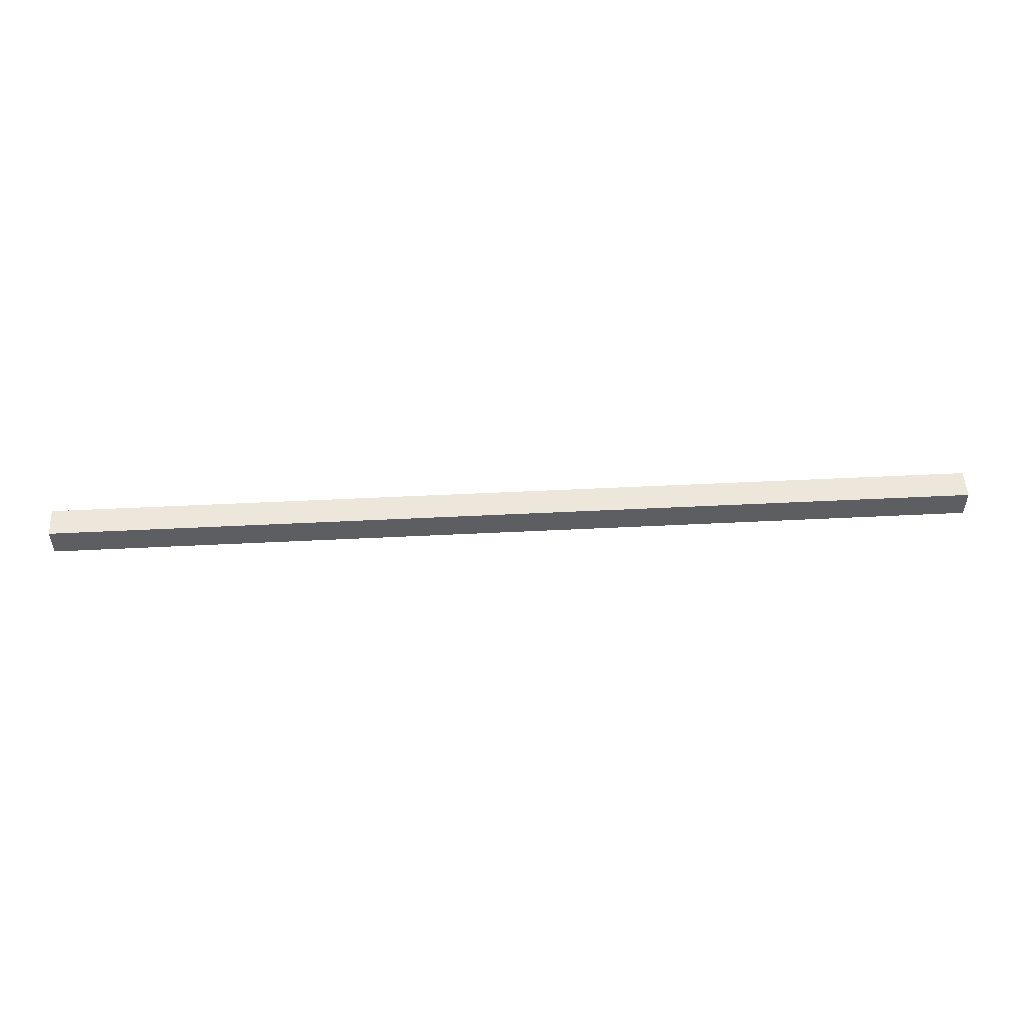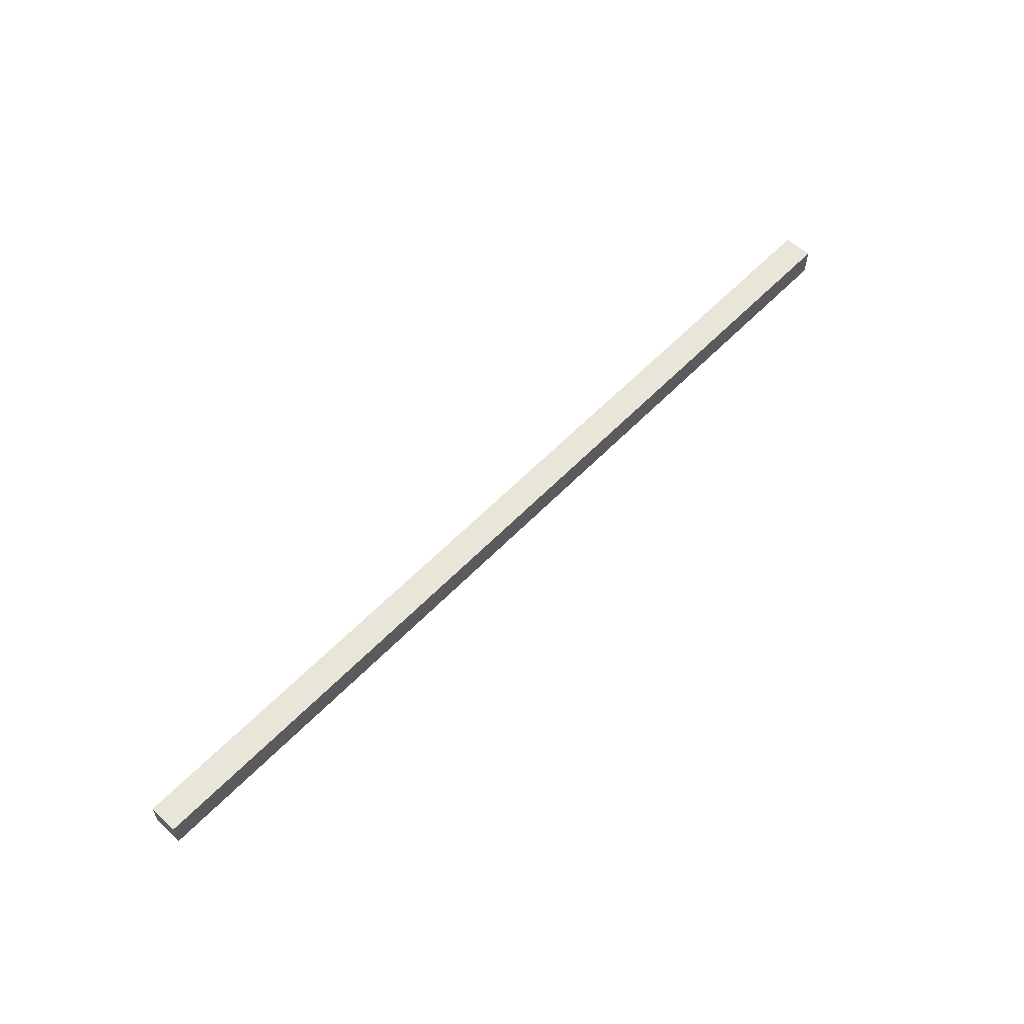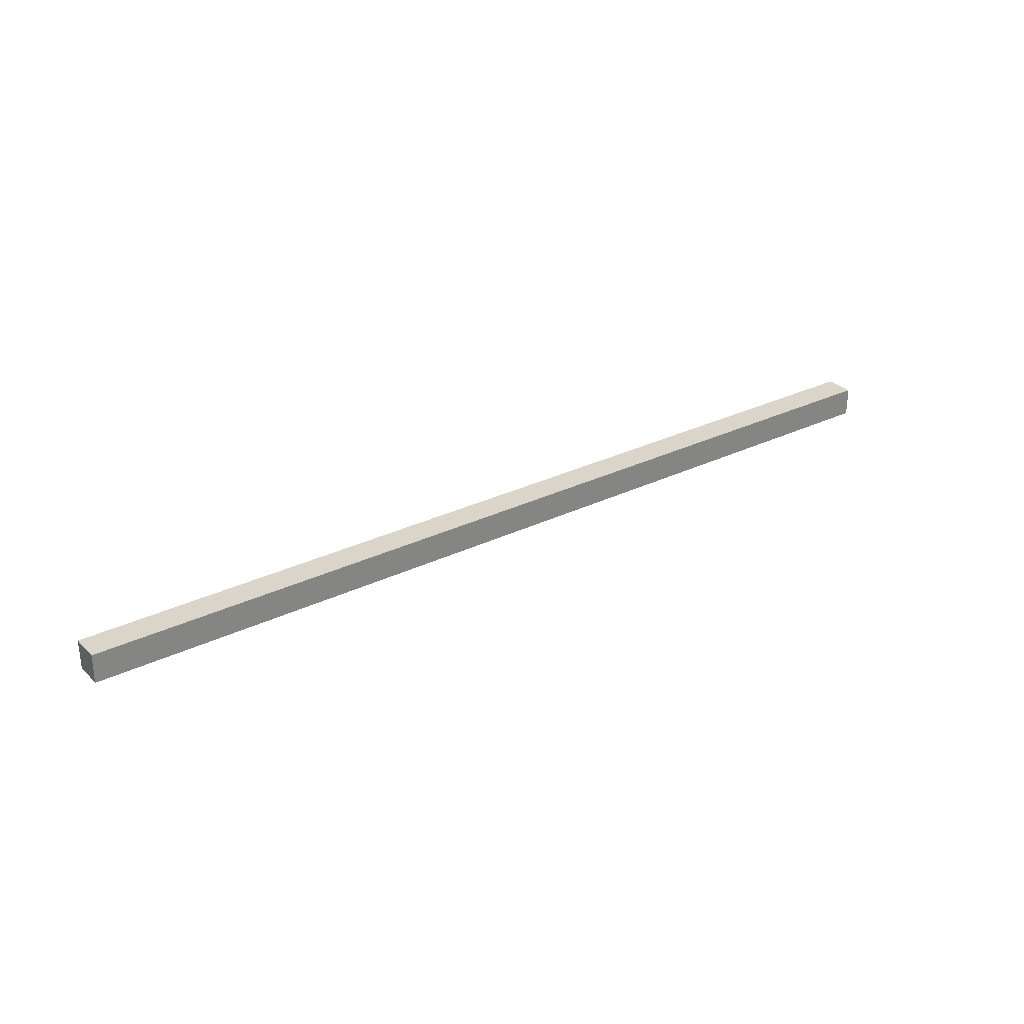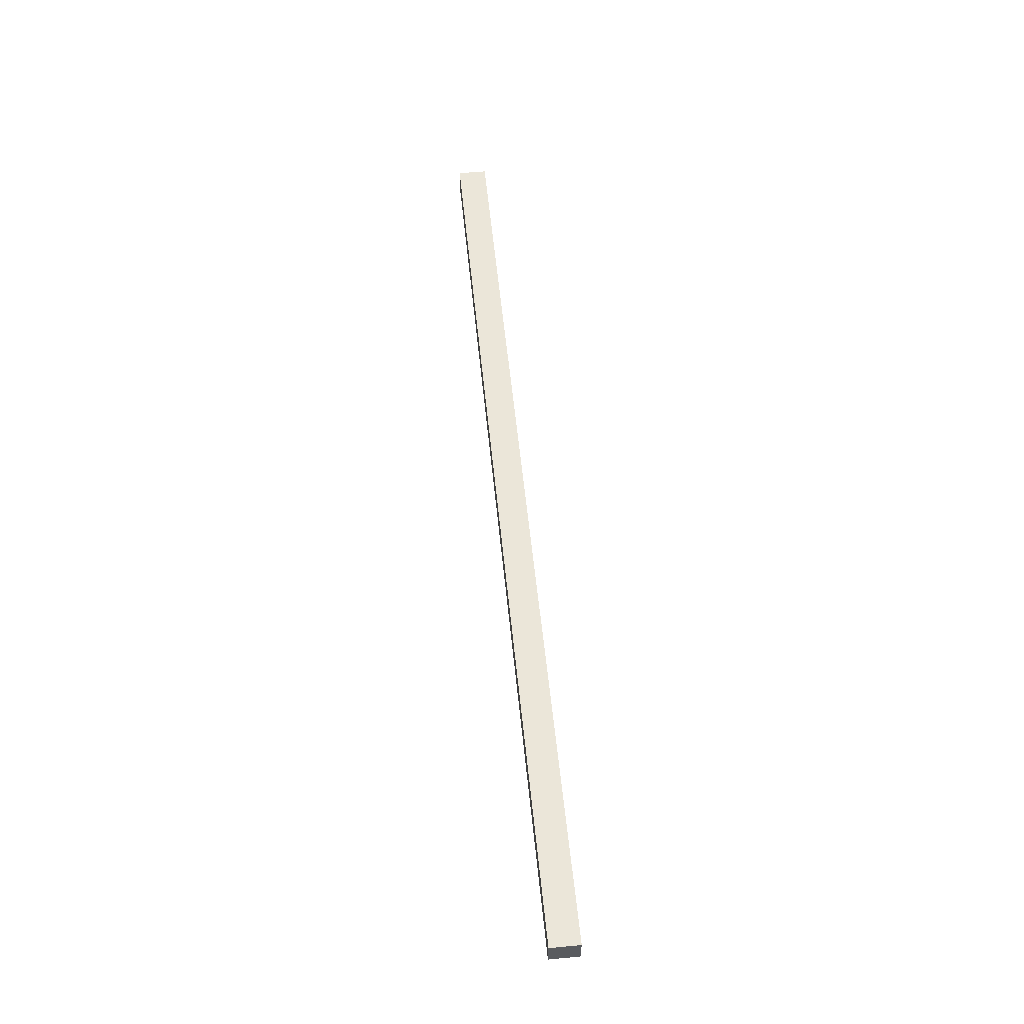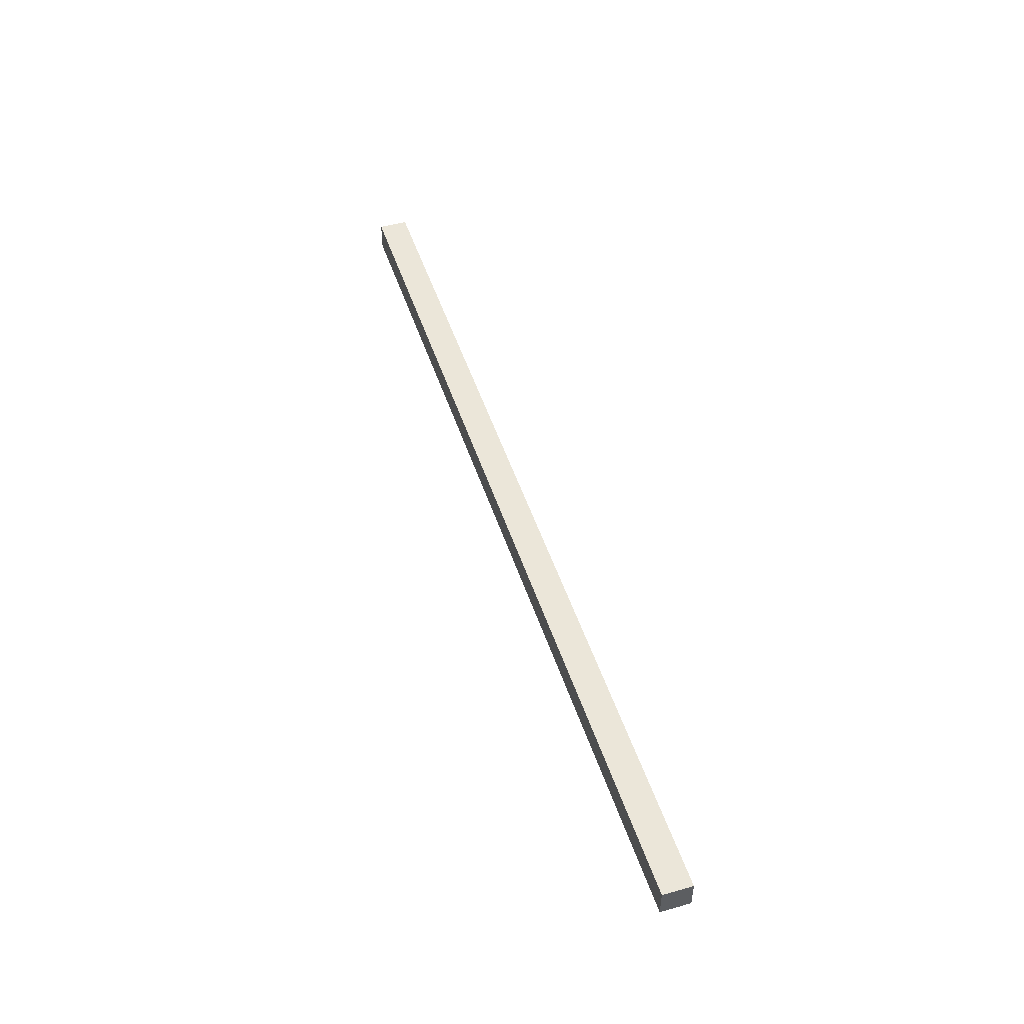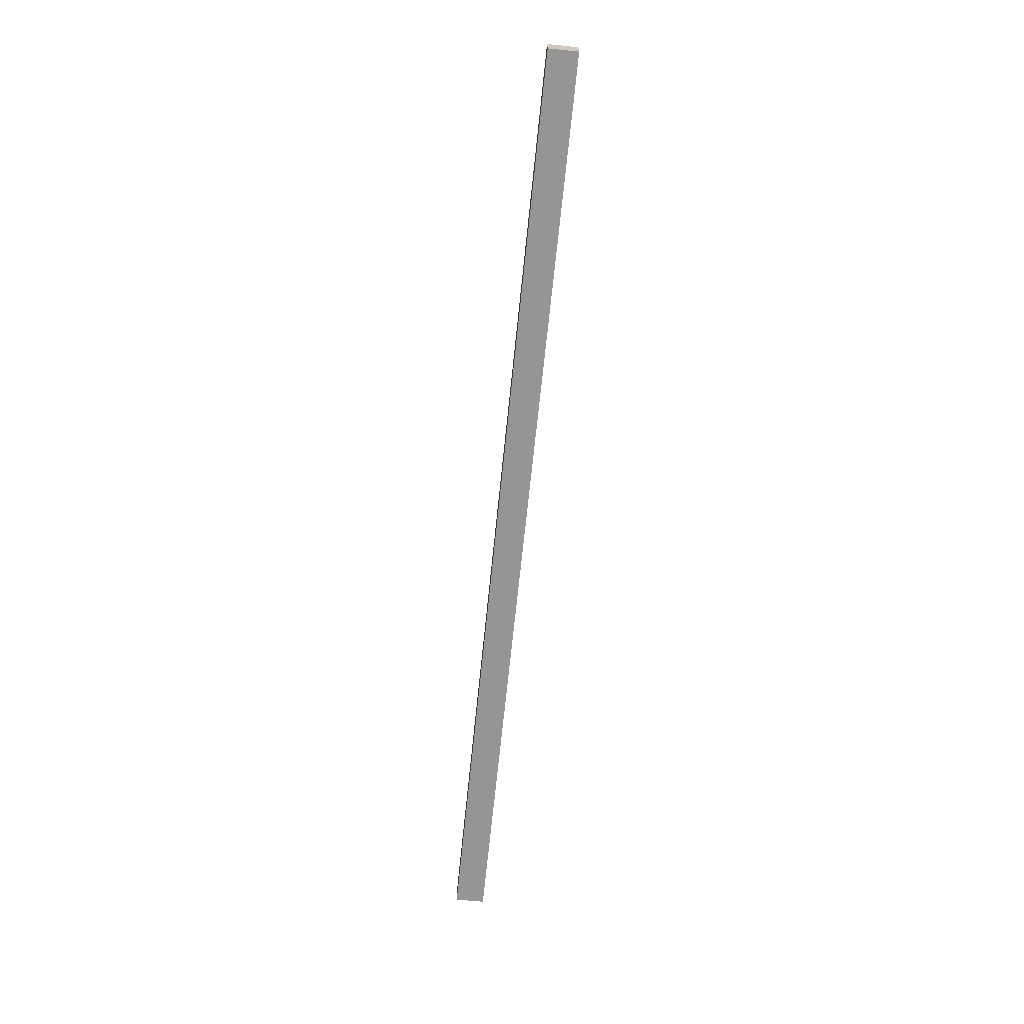
<metadata>
{"format":"obj","ext":"obj","renderer":"f3d","projection":"perspective","resolution":1024,"background":"white","views":[{"elev":51.2,"azim":-3.1,"up":"+Y"},{"elev":58.4,"azim":133.3,"up":"+Y"},{"elev":29.2,"azim":-35.8,"up":"+Y"},{"elev":56.5,"azim":84.3,"up":"+Y"},{"elev":48.2,"azim":-107.6,"up":"+Y"},{"elev":-67.5,"azim":84.2,"up":"+Z"}]}
</metadata>
<code>
g pb_Mesh299792
v 0 0 0
v -32 0 0
v 0 1 0
v -32 1 0
v -32 0 0
v -32 0 -1
v -32 1 0
v -32 1 -1
v -32 0 -1
v 0 0 -1
v -32 1 -1
v 0 1 -1
v 0 0 -1
v 0 0 0
v 0 1 -1
v 0 1 0
v 0 1 0
v -32 1 0
v 0 1 -1
v -32 1 -1
v 0 0 -1
v -32 0 -1
v 0 0 0
v -32 0 0
g pb_Mesh299792_0
g pb_Mesh299792_1
f 3 2 1
f 3 4 2
f 7 6 5
f 7 8 6
f 11 10 9
f 11 12 10
f 15 14 13
f 15 16 14
f 19 18 17
f 19 20 18
f 23 22 21
f 23 24 22

</code>
